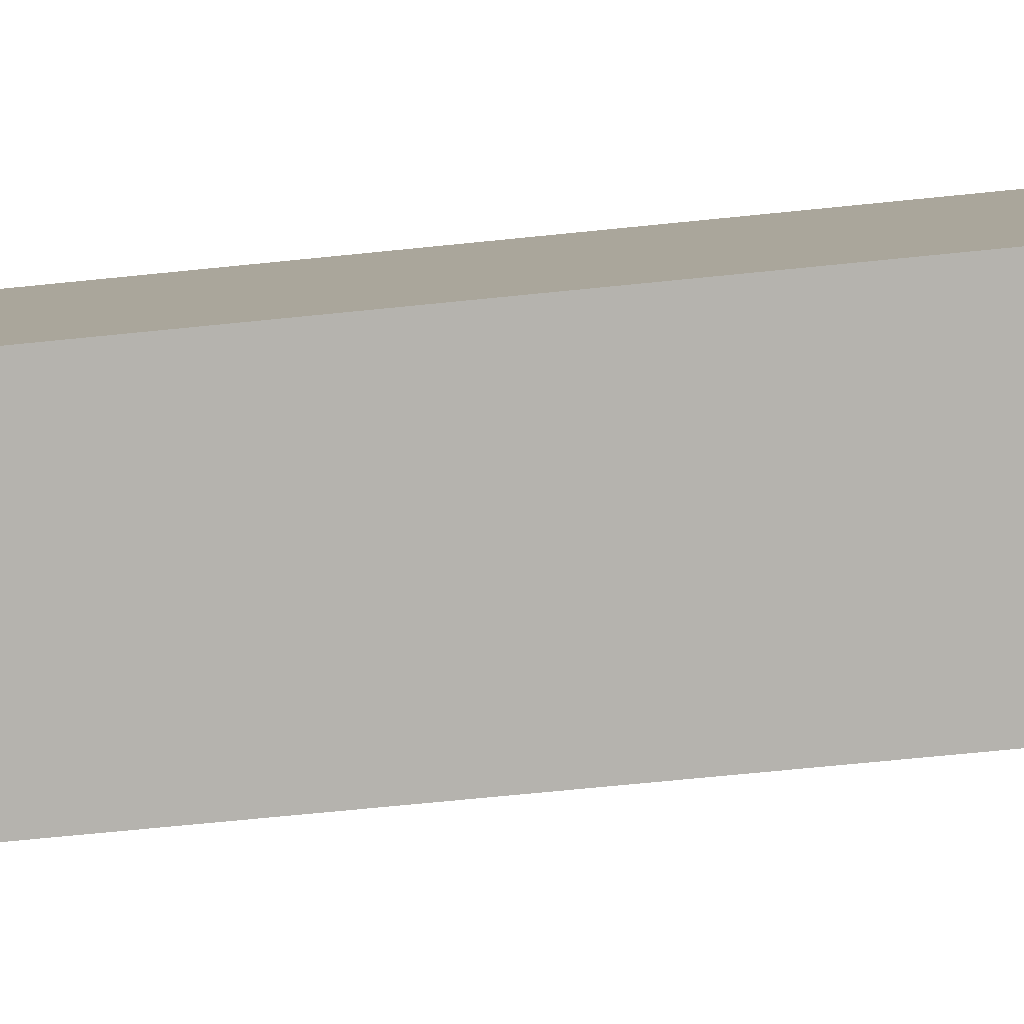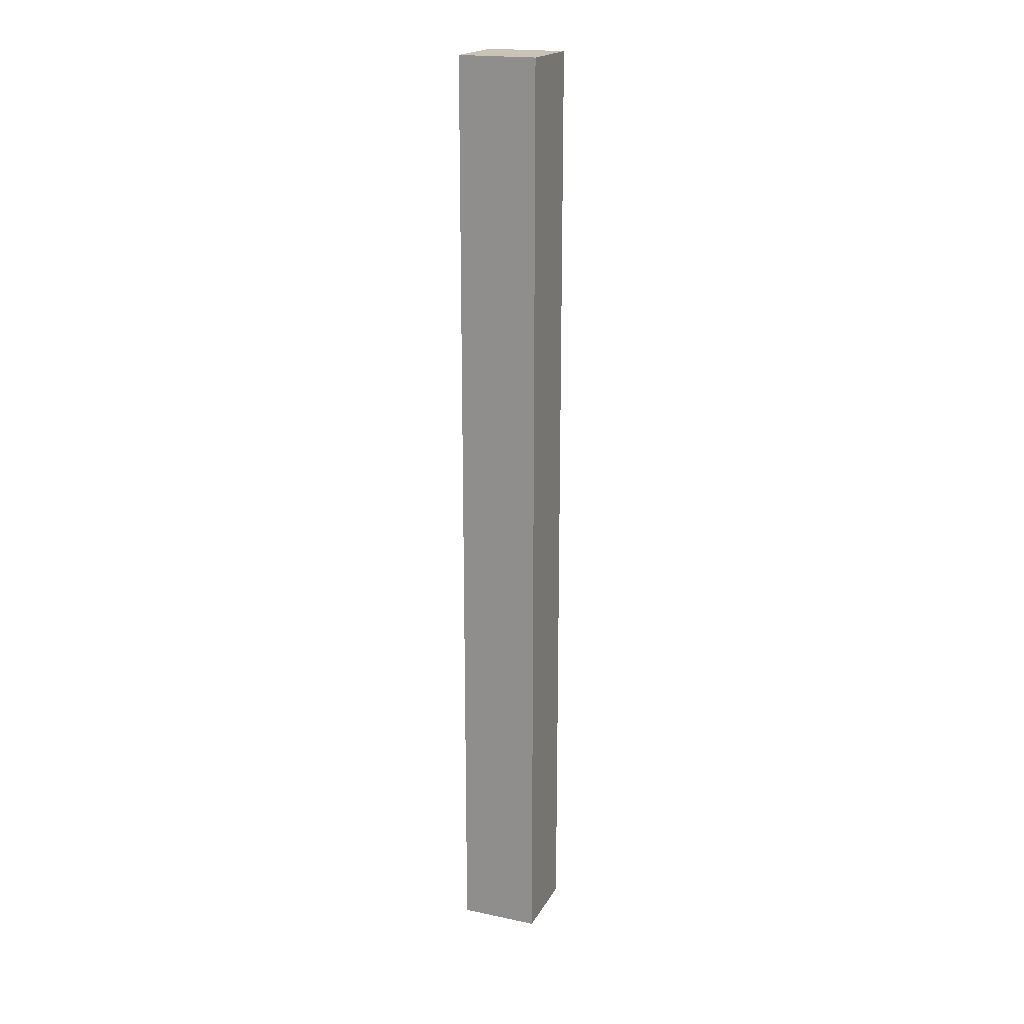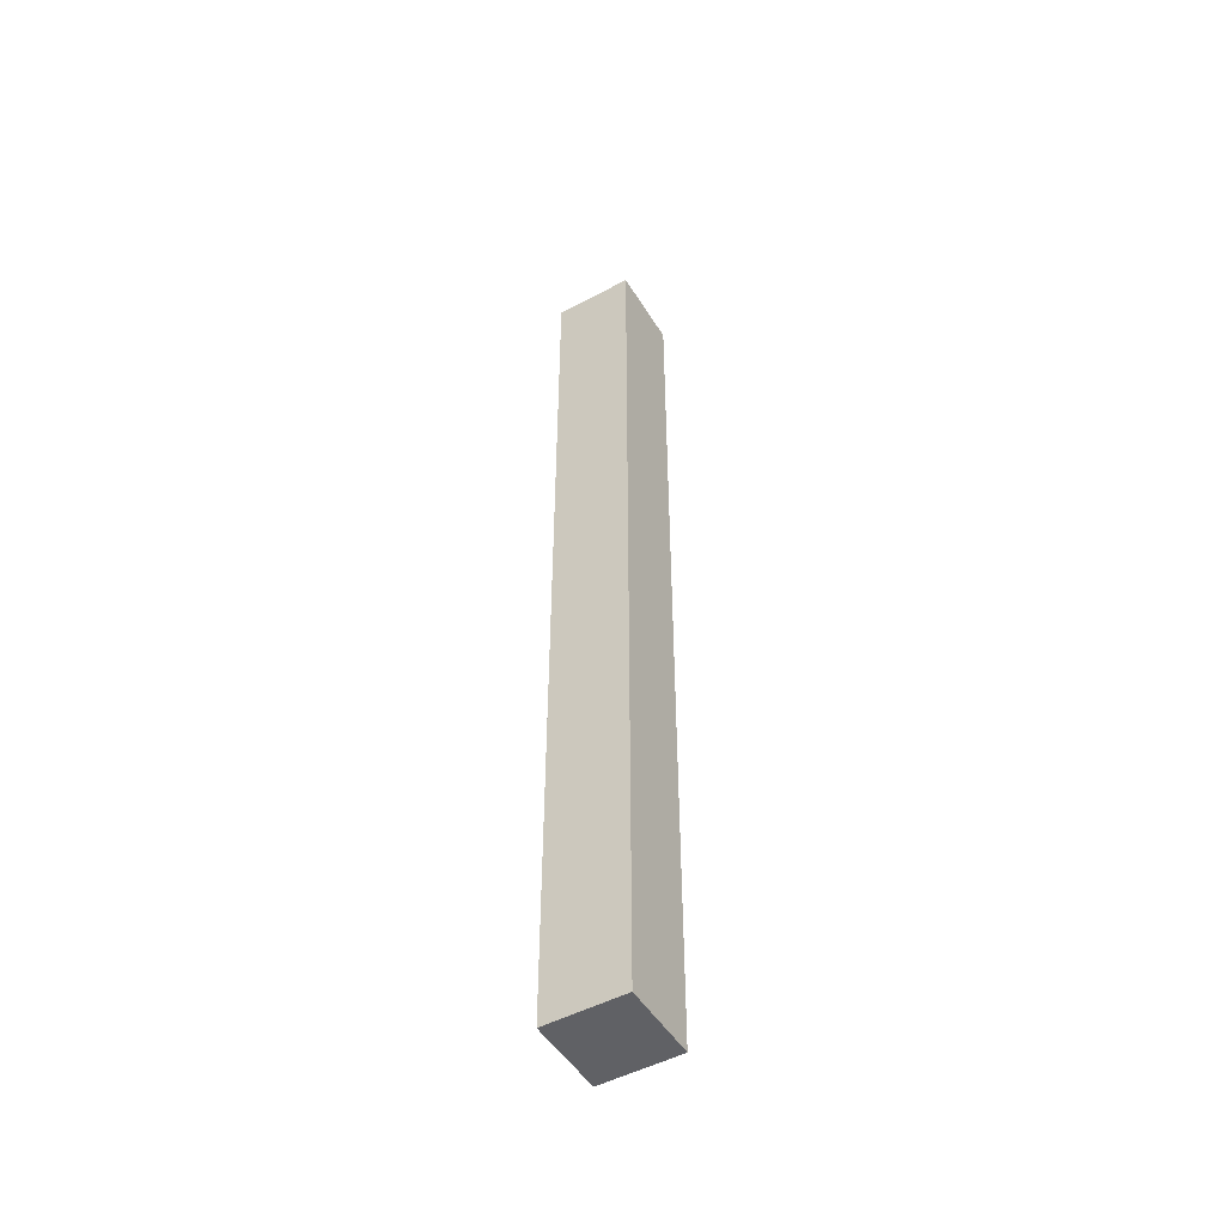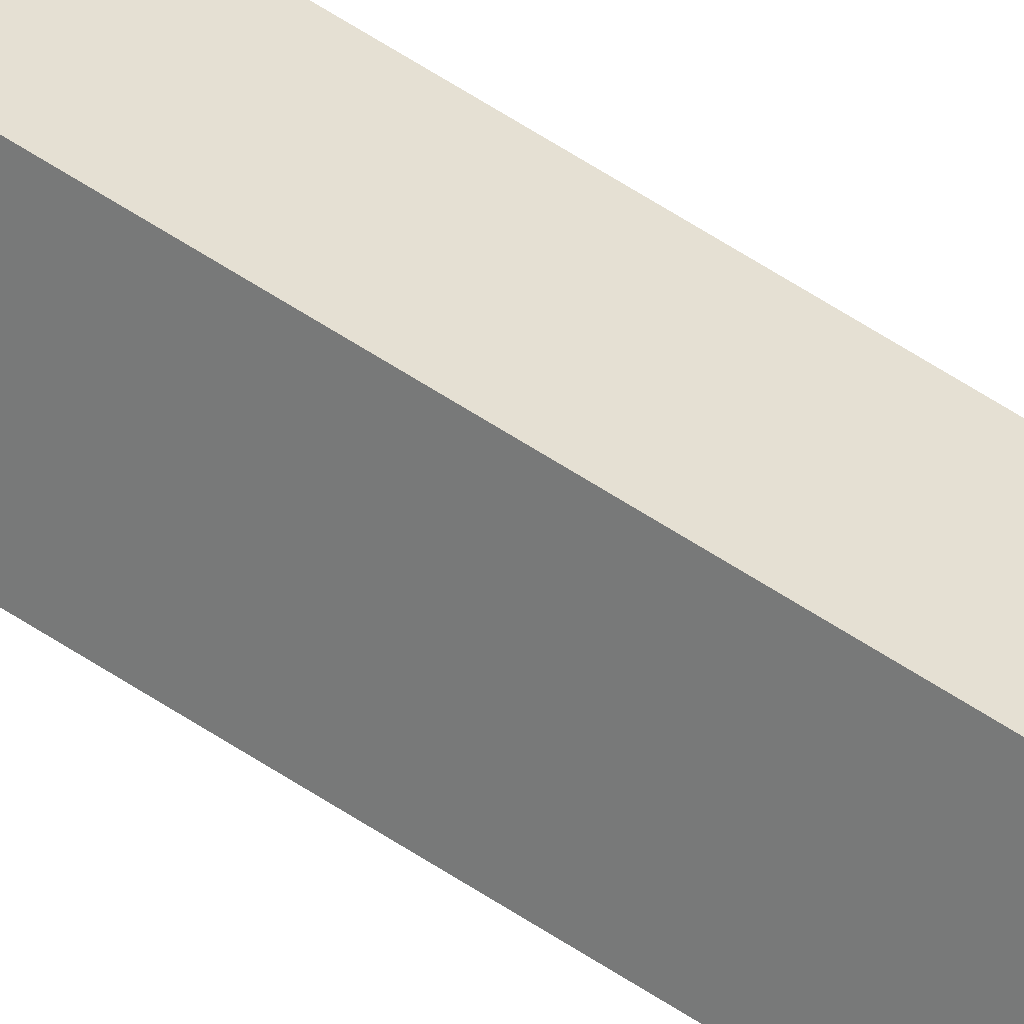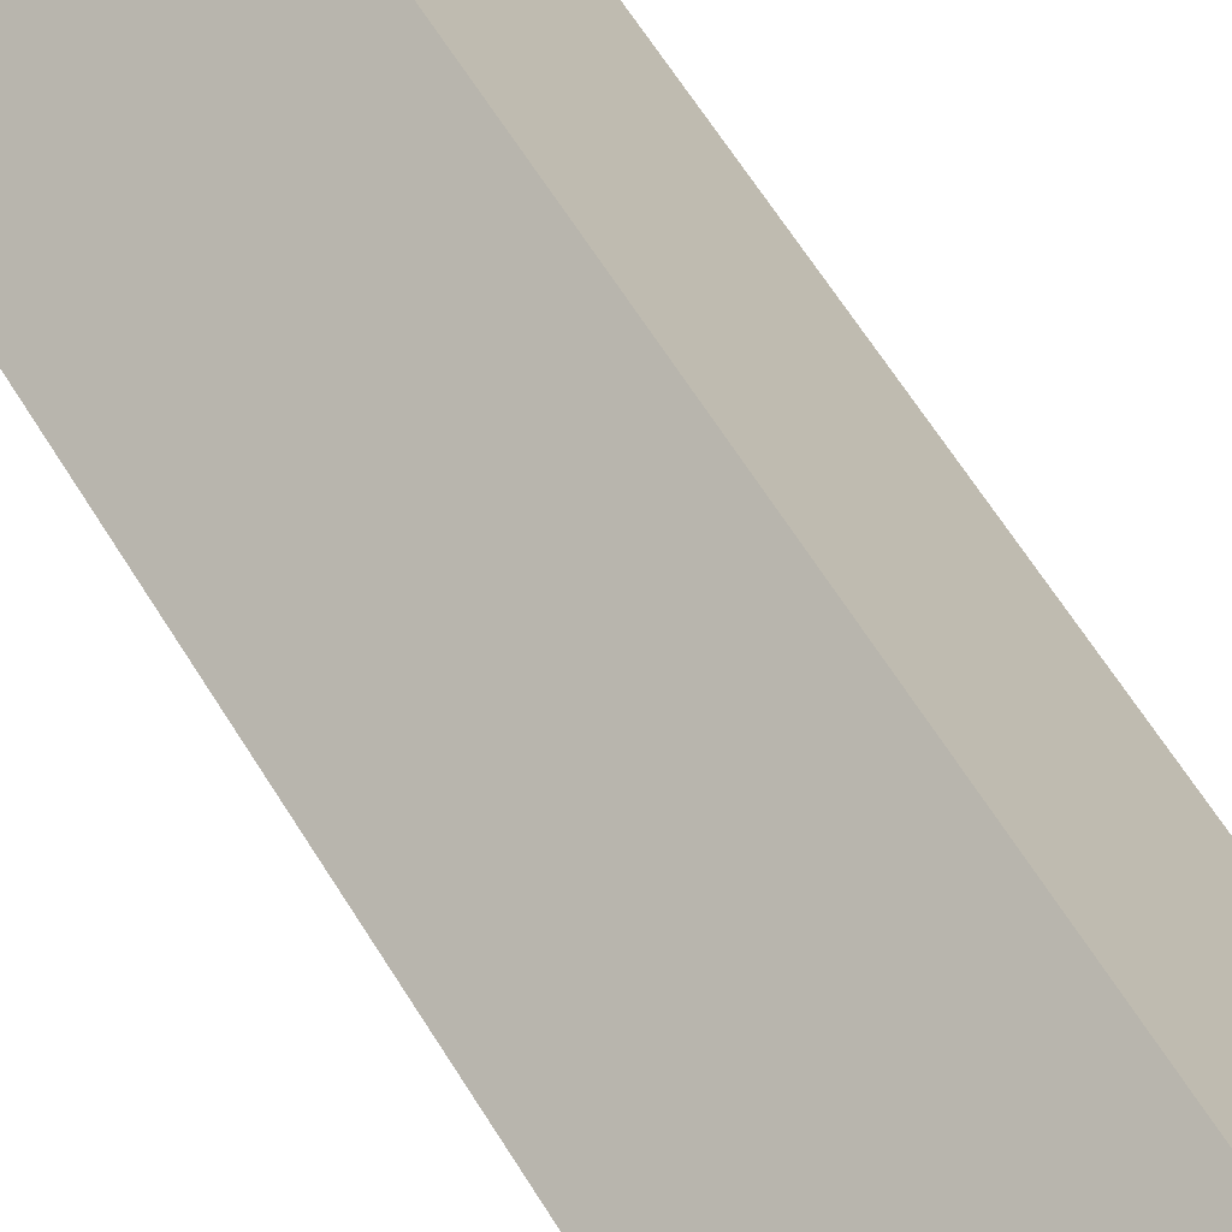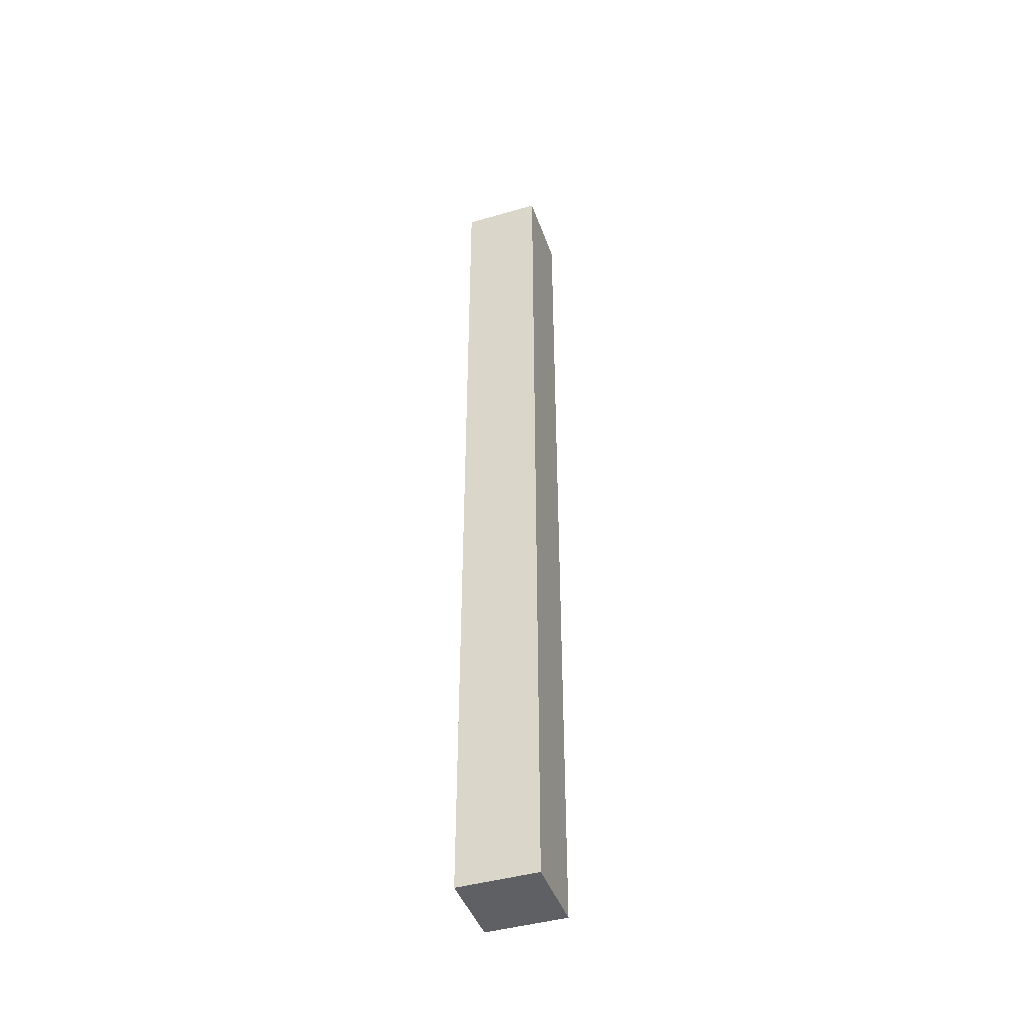
<metadata>
{"format":"obj","ext":"obj","renderer":"f3d","projection":"perspective","resolution":1024,"background":"white","views":[{"elev":-36.8,"azim":99.0,"up":"+Z"},{"elev":19.4,"azim":-23.5,"up":"+Y"},{"elev":-49.7,"azim":75.6,"up":"+Y"},{"elev":77.7,"azim":-58.9,"up":"+Z"},{"elev":38.6,"azim":-23.3,"up":"+Z"},{"elev":-43.7,"azim":-26.2,"up":"+Y"}]}
</metadata>
<code>
o CigaretteSmoked
v -0.07076 1.372 -0.7324
v -0.07076 0.5427 -0.7324
v -0.01841 1.372 -0.68
v -0.01841 0.5427 -0.68
v -0.01841 1.372 -0.7847
v -0.01841 0.5427 -0.7847
v -0.07076 1.058 -0.7324
v -0.01841 1.058 -0.7847
v -0.01841 1.058 -0.68
v 0.03395 1.372 -0.7324
v 0.03395 0.5427 -0.7324
v 0.03395 1.058 -0.7324
v -0.07076 0.4833 -0.7324
v -0.01841 0.4833 -0.68
v -0.01841 0.4833 -0.7847
v 0.03395 0.4833 -0.7324
f 9 7 2 4
f 2 13 14 4
f 7 8 6 2
f 1 5 8 7
f 3 1 7 9
f 9 4 11 12
f 12 11 6 8
f 10 12 8 5
f 3 9 12 10
f 1 3 10 5
f 11 16 15 6
f 4 14 16 11
f 6 15 13 2
f 15 16 14 13

</code>
